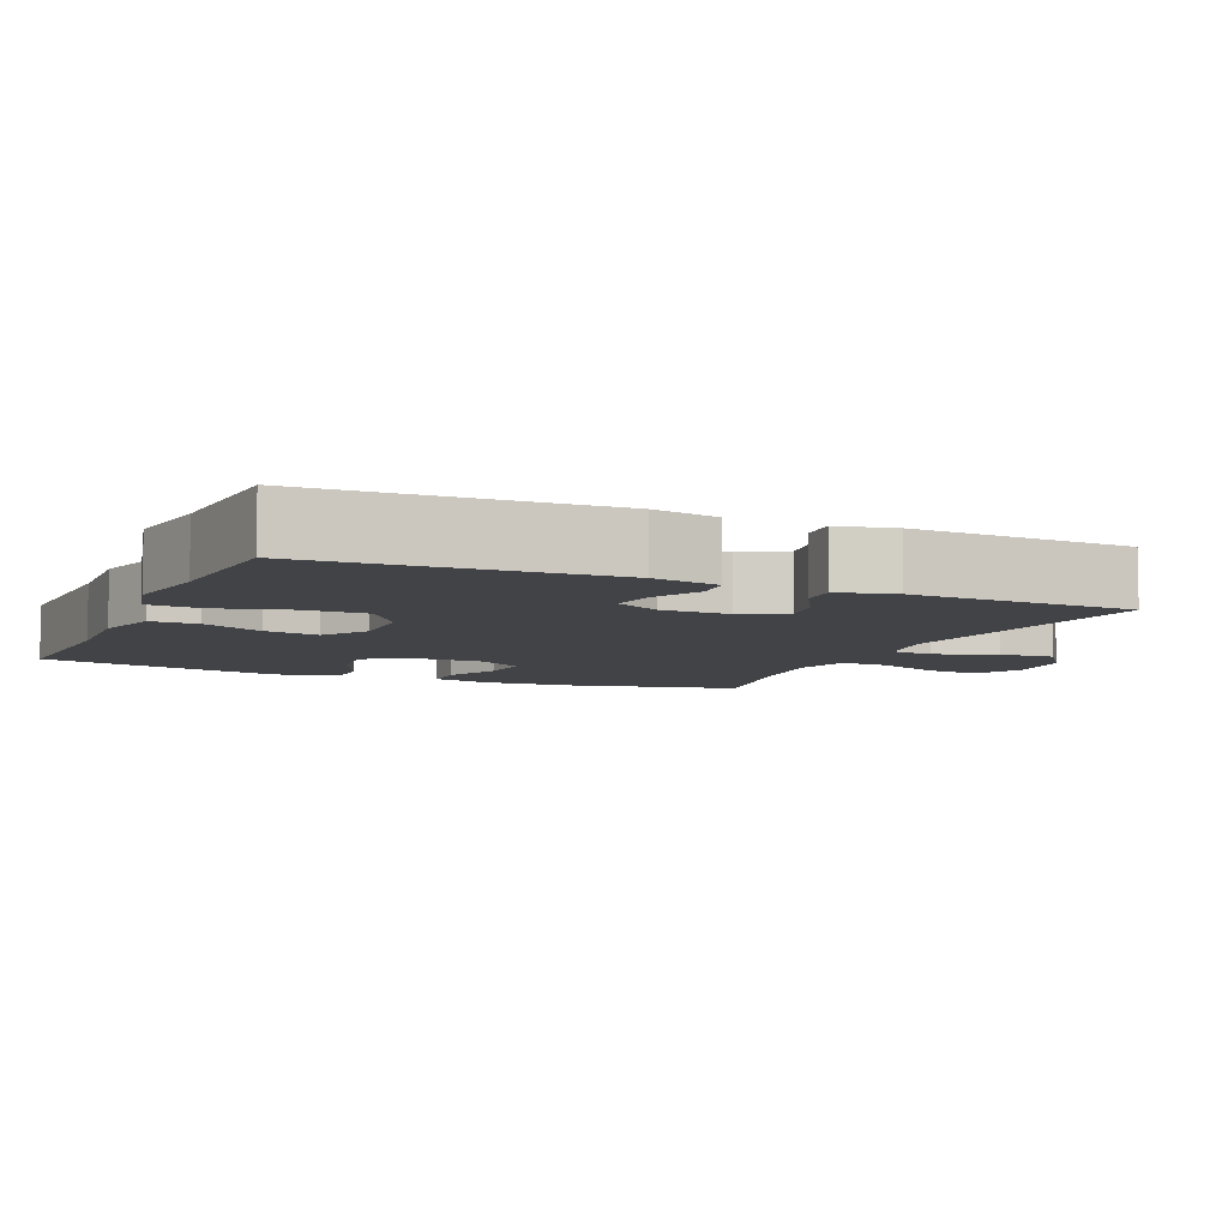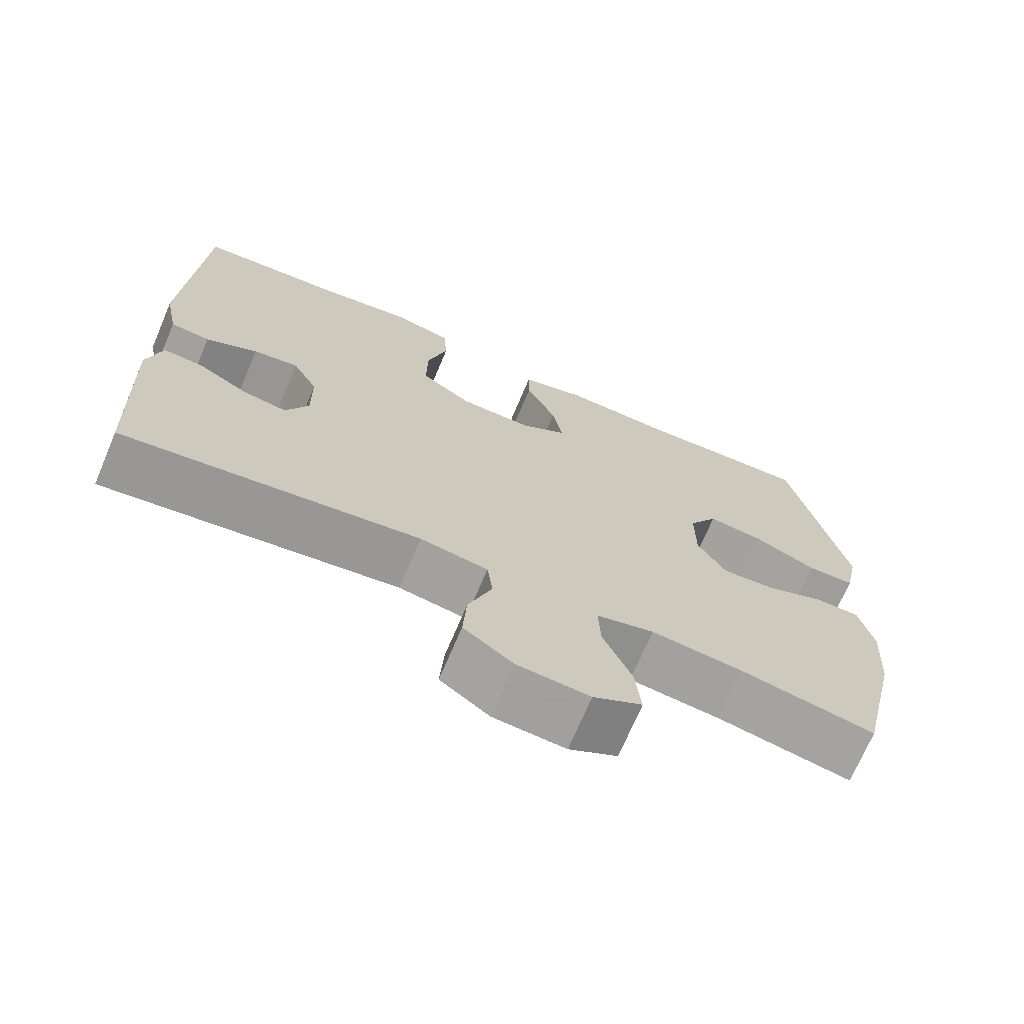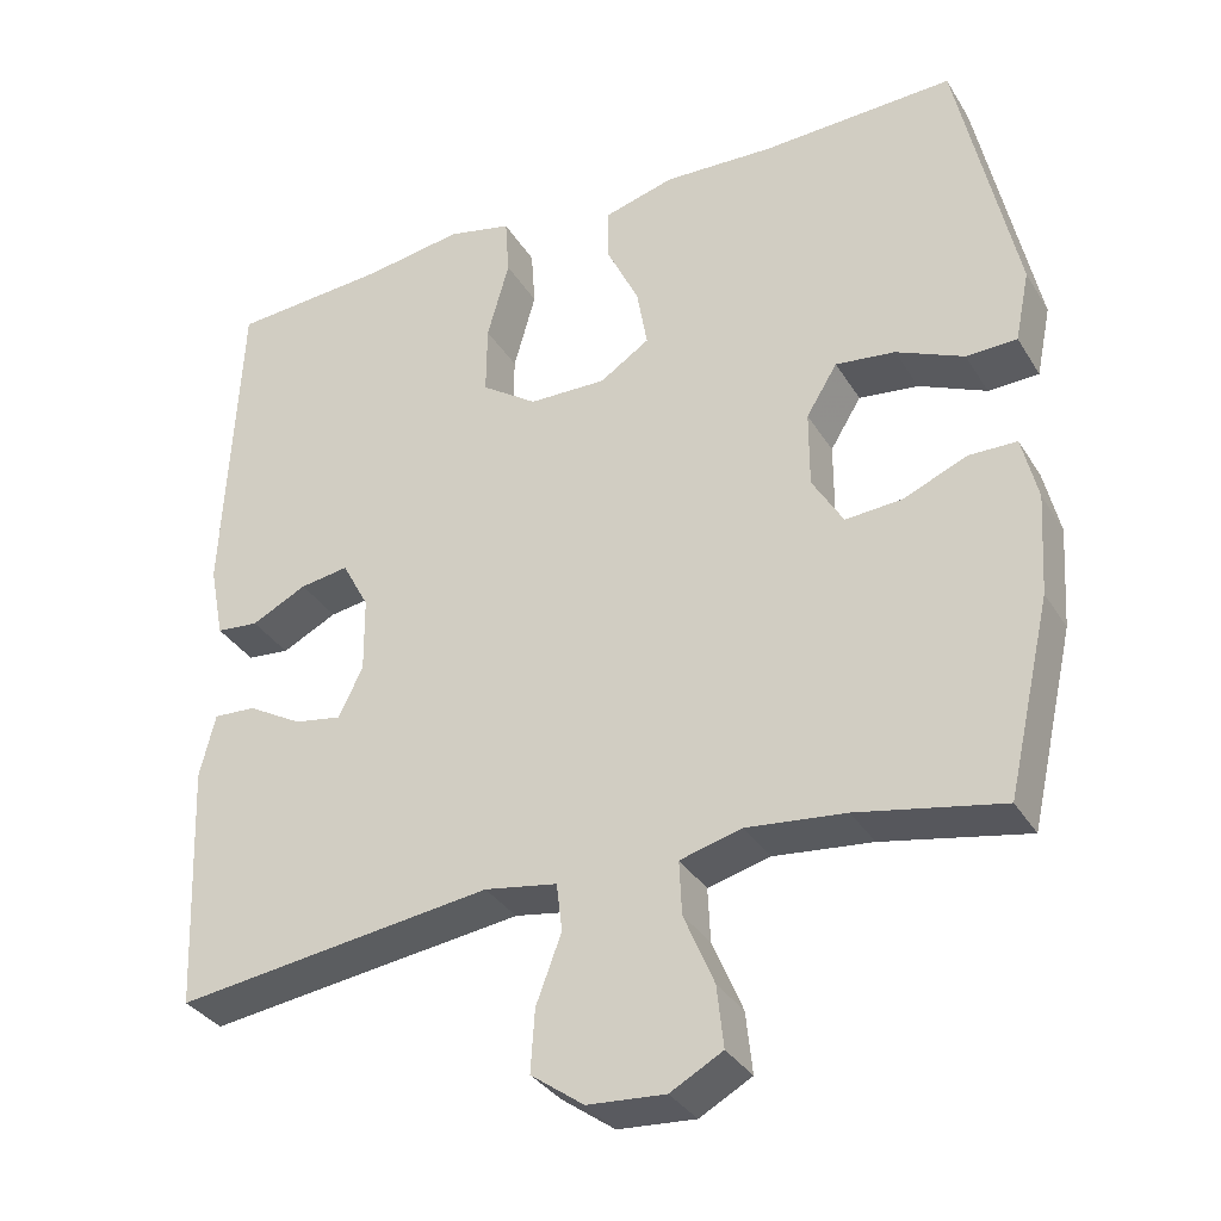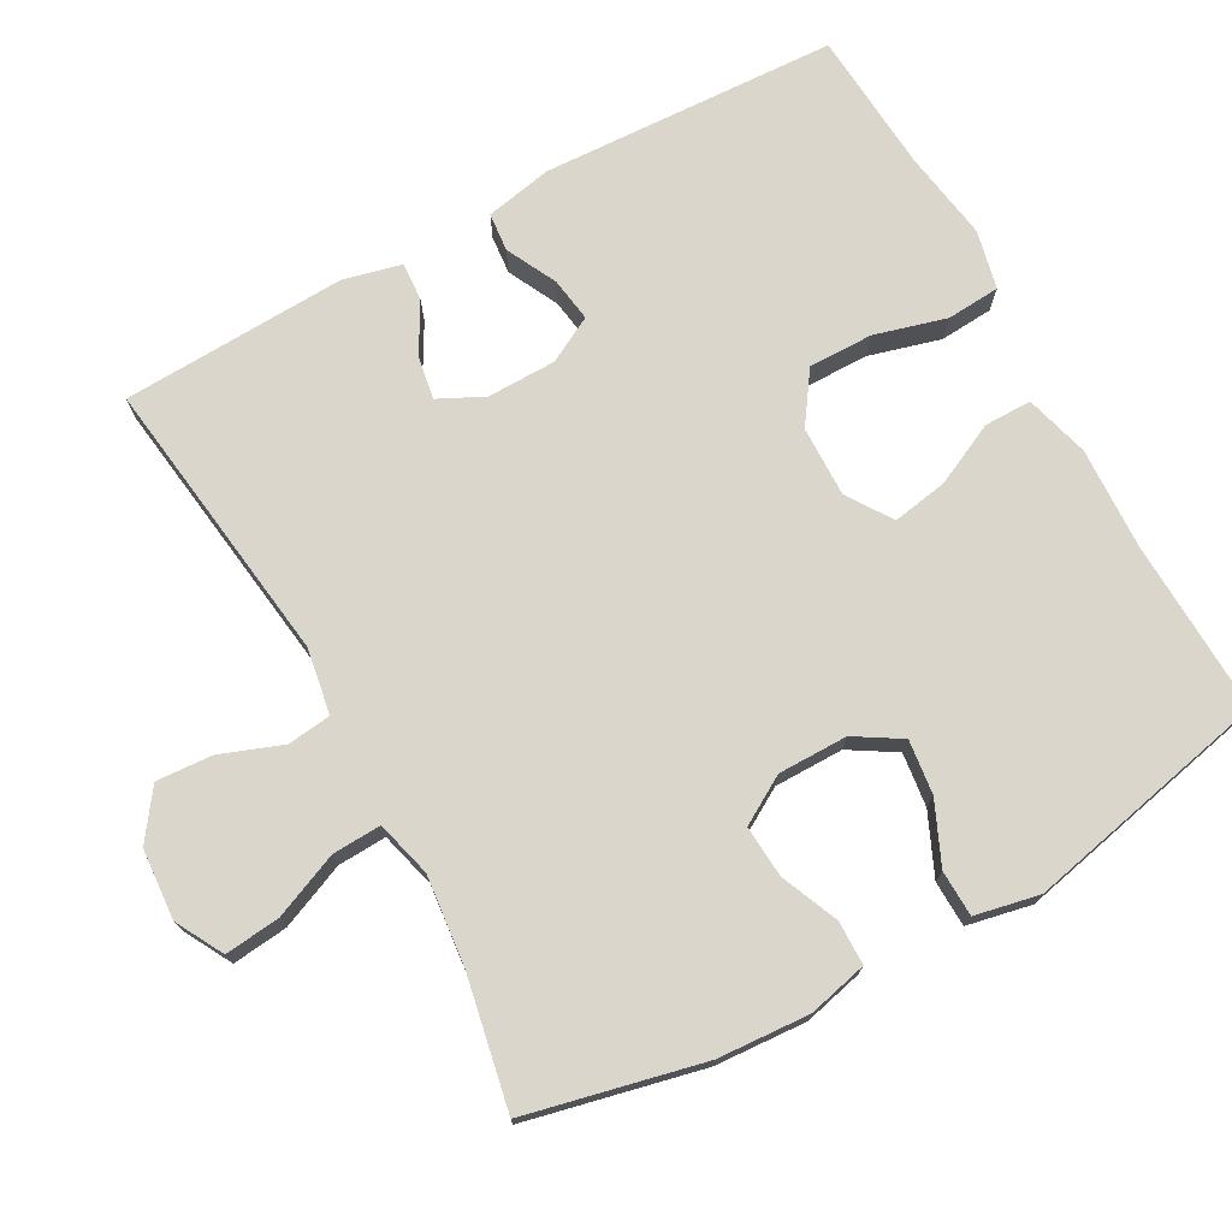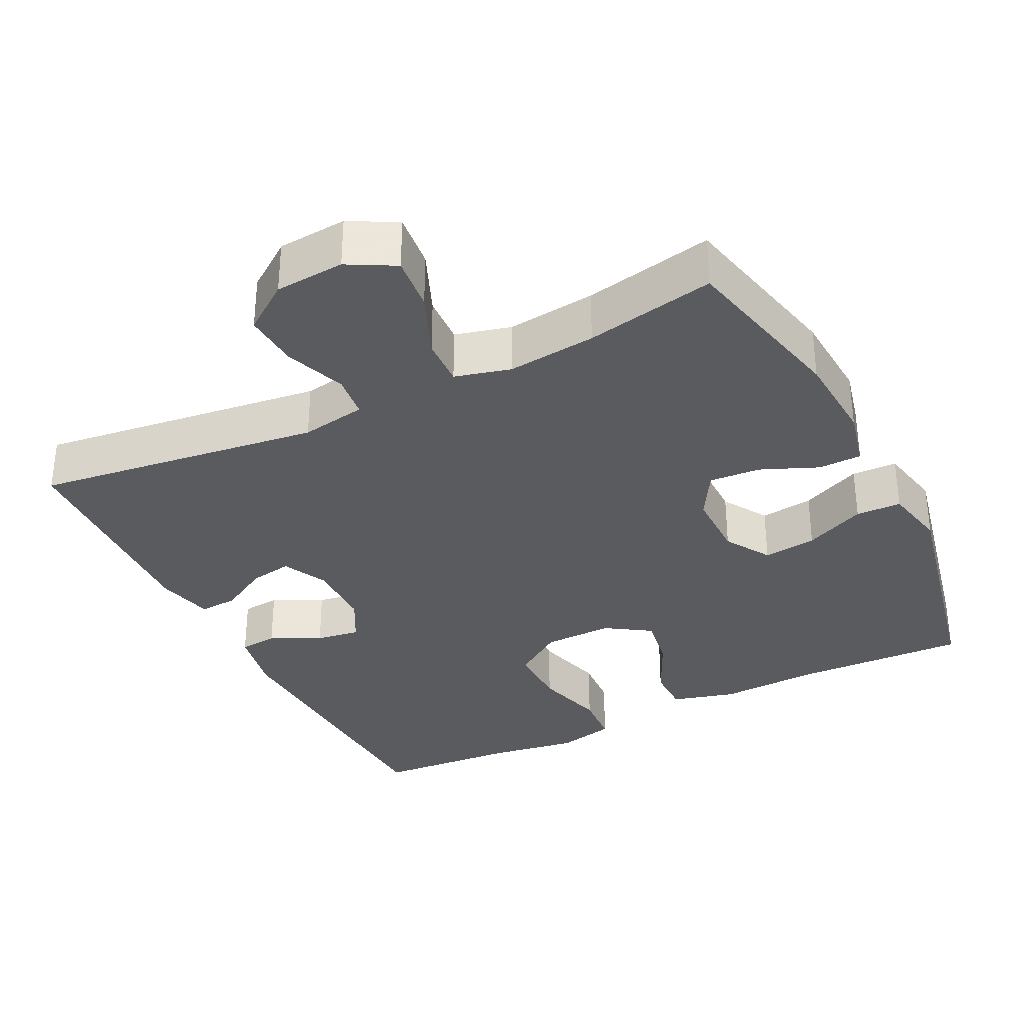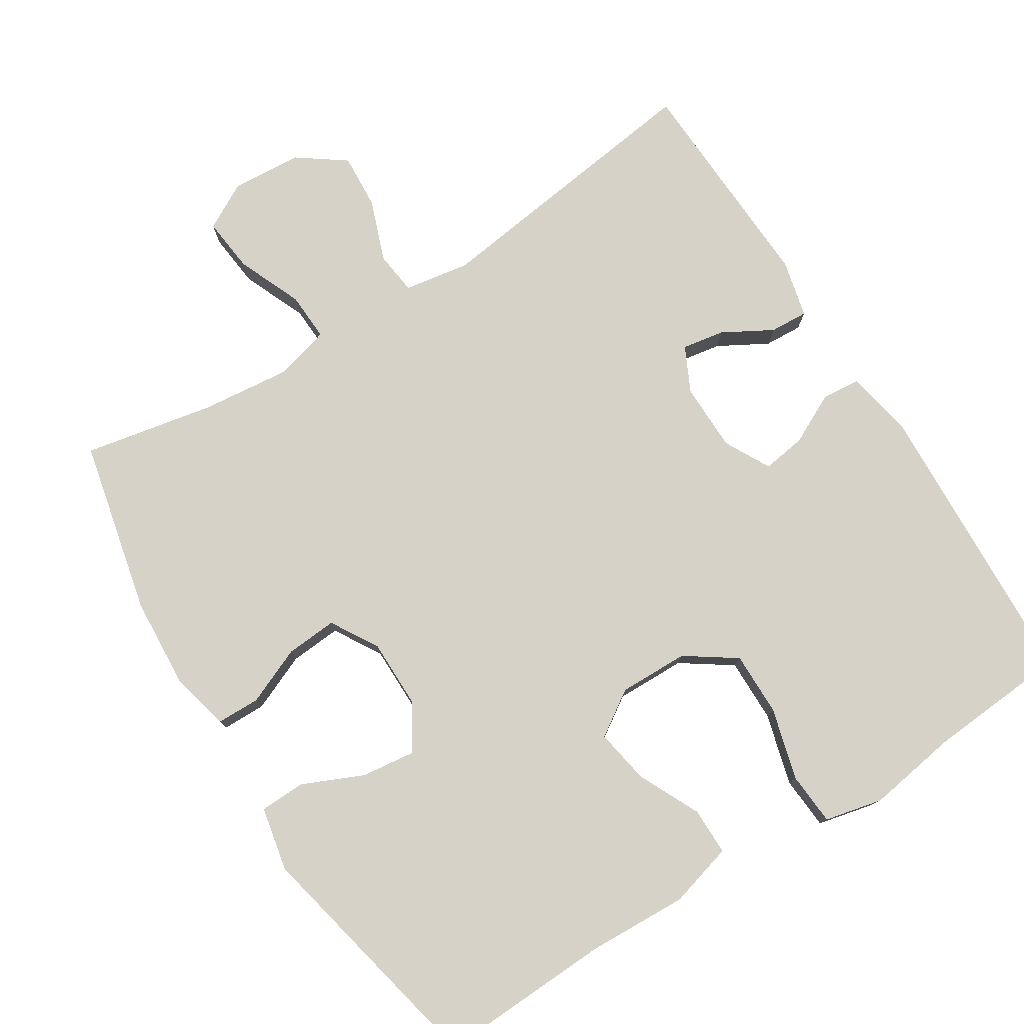
<metadata>
{"format":"obj","ext":"obj","renderer":"f3d","projection":"perspective","resolution":1024,"background":"white","views":[{"elev":-7.0,"azim":66.3,"up":"+Y"},{"elev":-70.9,"azim":157.0,"up":"+Z"},{"elev":-33.8,"azim":-152.8,"up":"+Z"},{"elev":73.9,"azim":-118.9,"up":"+Y"},{"elev":-33.4,"azim":-153.4,"up":"+Y"},{"elev":77.7,"azim":-32.3,"up":"+Y"}]}
</metadata>
<code>
v -0.5 0.07 0.5
v -0.264 0.07 0.491
v -0.128 0.07 0.497
v -0.041 0.07 0.473
v -0.041 0.07 0.409
v -0.081 0.07 0.325
v -0.094 0.07 0.25
v -0.033 0.07 0.21
v 0.062 0.07 0.212
v 0.13 0.07 0.259
v 0.129 0.07 0.346
v 0.102 0.07 0.443
v 0.107 0.07 0.515
v 0.186 0.07 0.533
v 0.307 0.07 0.514
v 0.5 0.07 0.5
v 0.519 0.07 0.1
v 0.501 0.07 0.009
v 0.449 0.07 0.004
v 0.381 0.07 0.038
v 0.321 0.07 0.047
v 0.288 0.07 -0.015
v 0.287 0.07 -0.108
v 0.317 0.07 -0.169
v 0.375 0.07 -0.159
v 0.442 0.07 -0.121
v 0.494 0.07 -0.118
v 0.513 0.07 -0.196
v 0.5 0.07 -0.5
v 0.11 0.07 -0.449
v 0.021 0.07 -0.464
v 0.014 0.07 -0.523
v 0.045 0.07 -0.606
v 0.05 0.07 -0.682
v -0.015 0.07 -0.729
v -0.11 0.07 -0.736
v -0.174 0.07 -0.701
v -0.166 0.07 -0.626
v -0.129 0.07 -0.538
v -0.126 0.07 -0.472
v -0.202 0.07 -0.452
v -0.323 0.07 -0.465
v -0.5 0.07 -0.5
v -0.554 0.07 -0.263
v -0.562 0.07 -0.139
v -0.543 0.07 -0.059
v -0.484 0.07 -0.058
v -0.406 0.07 -0.091
v -0.336 0.07 -0.096
v -0.298 0.07 -0.032
v -0.298 0.07 0.062
v -0.336 0.07 0.124
v -0.409 0.07 0.115
v -0.492 0.07 0.078
v -0.554 0.07 0.08
v -0.572 0.07 0.167
v -0.5 0 0.5
v -0.264 0 0.491
v -0.128 0 0.497
v -0.041 0 0.473
v -0.041 0 0.409
v -0.081 0 0.325
v -0.094 0 0.25
v -0.033 0 0.21
v 0.062 0 0.212
v 0.13 0 0.259
v 0.129 0 0.346
v 0.102 0 0.443
v 0.107 0 0.515
v 0.186 0 0.533
v 0.307 0 0.514
v 0.5 0 0.5
v 0.519 0 0.1
v 0.501 0 0.009
v 0.449 0 0.004
v 0.381 0 0.038
v 0.321 0 0.047
v 0.288 0 -0.015
v 0.287 0 -0.108
v 0.317 0 -0.169
v 0.375 0 -0.159
v 0.442 0 -0.121
v 0.494 0 -0.118
v 0.513 0 -0.196
v 0.5 0 -0.5
v 0.11 0 -0.449
v 0.021 0 -0.464
v 0.014 0 -0.523
v 0.045 0 -0.606
v 0.05 0 -0.682
v -0.015 0 -0.729
v -0.11 0 -0.736
v -0.174 0 -0.701
v -0.166 0 -0.626
v -0.129 0 -0.538
v -0.126 0 -0.472
v -0.202 0 -0.452
v -0.323 0 -0.465
v -0.5 0 -0.5
v -0.554 0 -0.263
v -0.562 0 -0.139
v -0.543 0 -0.059
v -0.484 0 -0.058
v -0.406 0 -0.091
v -0.336 0 -0.096
v -0.298 0 -0.032
v -0.298 0 0.062
v -0.336 0 0.124
v -0.409 0 0.115
v -0.492 0 0.078
v -0.554 0 0.08
v -0.572 0 0.167
f 56 1 2
f 55 56 2
f 54 55 2
f 53 54 2
f 4 5 6
f 3 4 6
f 2 3 6
f 53 2 6
f 52 53 6
f 51 52 6 7
f 50 51 7 8
f 49 50 8 9
f 46 47 48
f 45 46 48
f 44 45 48
f 43 44 48
f 42 43 48
f 41 42 48 49
f 49 9 10
f 41 49 10
f 40 41 10
f 37 38 39
f 36 37 39
f 35 36 39
f 34 35 39
f 33 34 39
f 32 33 39
f 31 32 39 40
f 30 31 40 10
f 28 29 30
f 27 28 30
f 26 27 30
f 25 26 30
f 24 25 30
f 23 24 30
f 22 23 30 10
f 18 19 20
f 17 18 20
f 16 17 20
f 15 16 20
f 15 20 21
f 14 15 21
f 13 14 21
f 12 13 21
f 11 12 21
f 10 11 21 22
f 58 57 112
f 58 112 111
f 58 111 110
f 58 110 109
f 62 61 60
f 62 60 59
f 62 59 58
f 62 58 109
f 62 109 108
f 63 62 108 107
f 64 63 107 106
f 65 64 106 105
f 104 103 102
f 104 102 101
f 104 101 100
f 104 100 99
f 104 99 98
f 105 104 98 97
f 66 65 105
f 66 105 97
f 66 97 96
f 95 94 93
f 95 93 92
f 95 92 91
f 95 91 90
f 95 90 89
f 95 89 88
f 96 95 88 87
f 66 96 87 86
f 86 85 84
f 86 84 83
f 86 83 82
f 86 82 81
f 86 81 80
f 86 80 79
f 66 86 79 78
f 76 75 74
f 76 74 73
f 76 73 72
f 76 72 71
f 77 76 71
f 77 71 70
f 77 70 69
f 77 69 68
f 77 68 67
f 78 77 67 66
f 1 57 58 2
f 2 58 59 3
f 3 59 60 4
f 4 60 61 5
f 5 61 62 6
f 6 62 63 7
f 7 63 64 8
f 8 64 65 9
f 9 65 66 10
f 10 66 67 11
f 11 67 68 12
f 12 68 69 13
f 13 69 70 14
f 14 70 71 15
f 15 71 72 16
f 16 72 73 17
f 17 73 74 18
f 18 74 75 19
f 19 75 76 20
f 20 76 77 21
f 21 77 78 22
f 22 78 79 23
f 23 79 80 24
f 24 80 81 25
f 25 81 82 26
f 26 82 83 27
f 27 83 84 28
f 28 84 85 29
f 29 85 86 30
f 30 86 87 31
f 31 87 88 32
f 32 88 89 33
f 33 89 90 34
f 34 90 91 35
f 35 91 92 36
f 36 92 93 37
f 37 93 94 38
f 38 94 95 39
f 39 95 96 40
f 40 96 97 41
f 41 97 98 42
f 42 98 99 43
f 43 99 100 44
f 44 100 101 45
f 45 101 102 46
f 46 102 103 47
f 47 103 104 48
f 48 104 105 49
f 49 105 106 50
f 50 106 107 51
f 51 107 108 52
f 52 108 109 53
f 53 109 110 54
f 54 110 111 55
f 55 111 112 56
f 56 112 57 1

</code>
